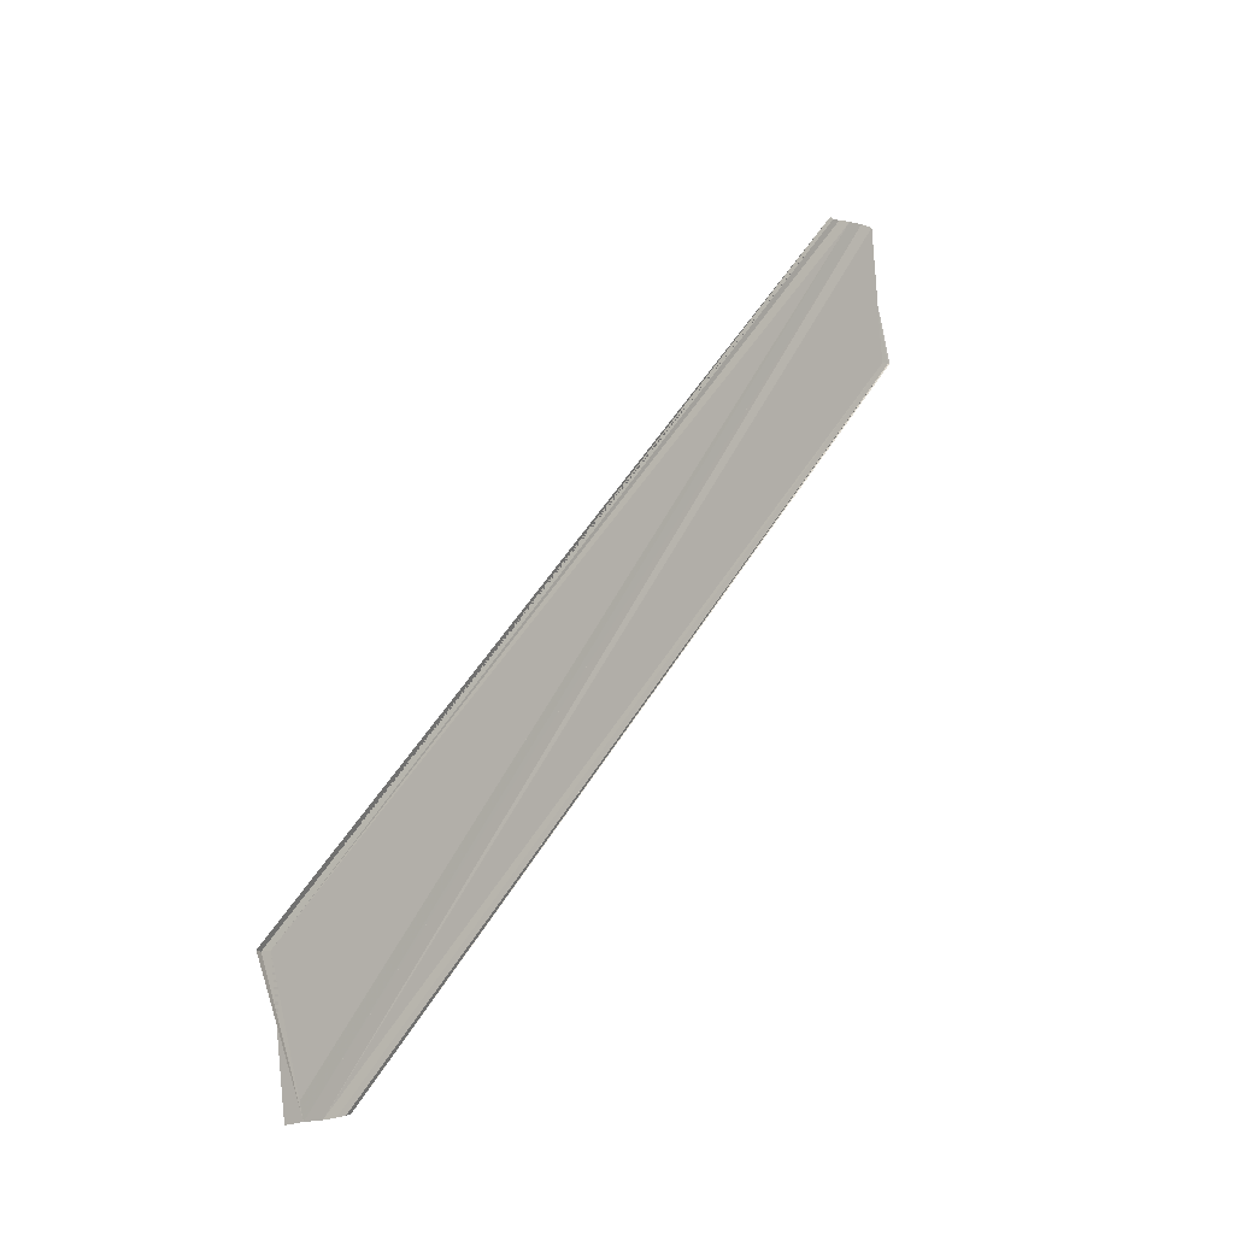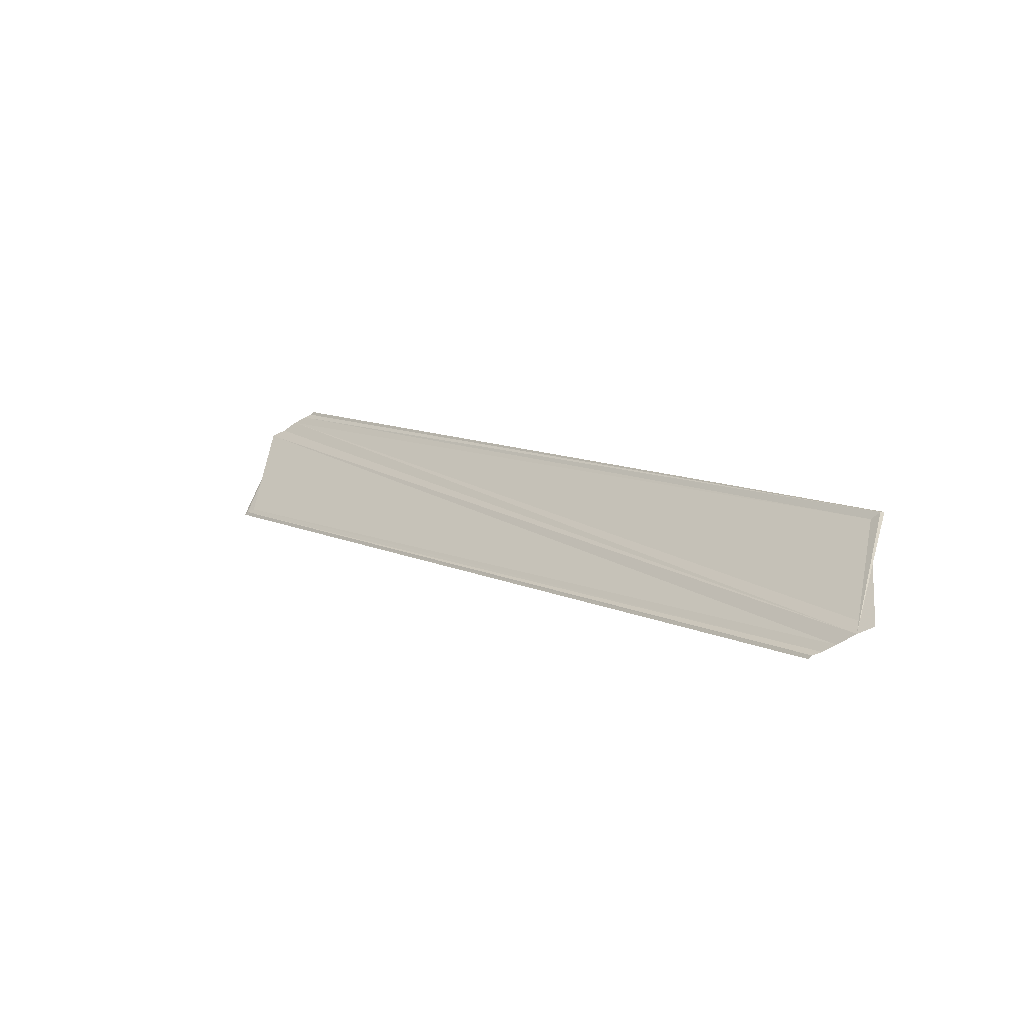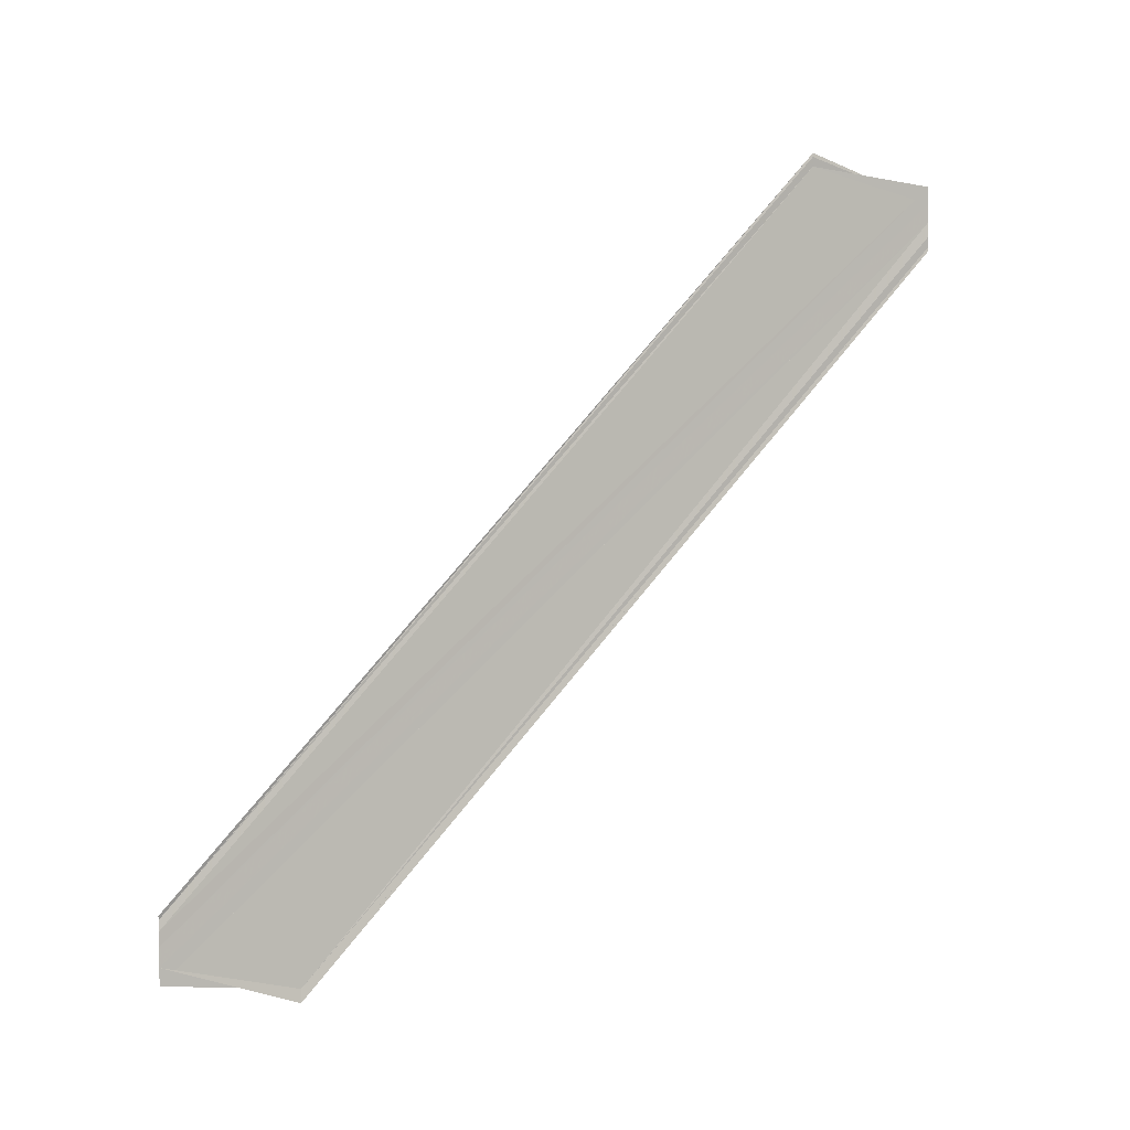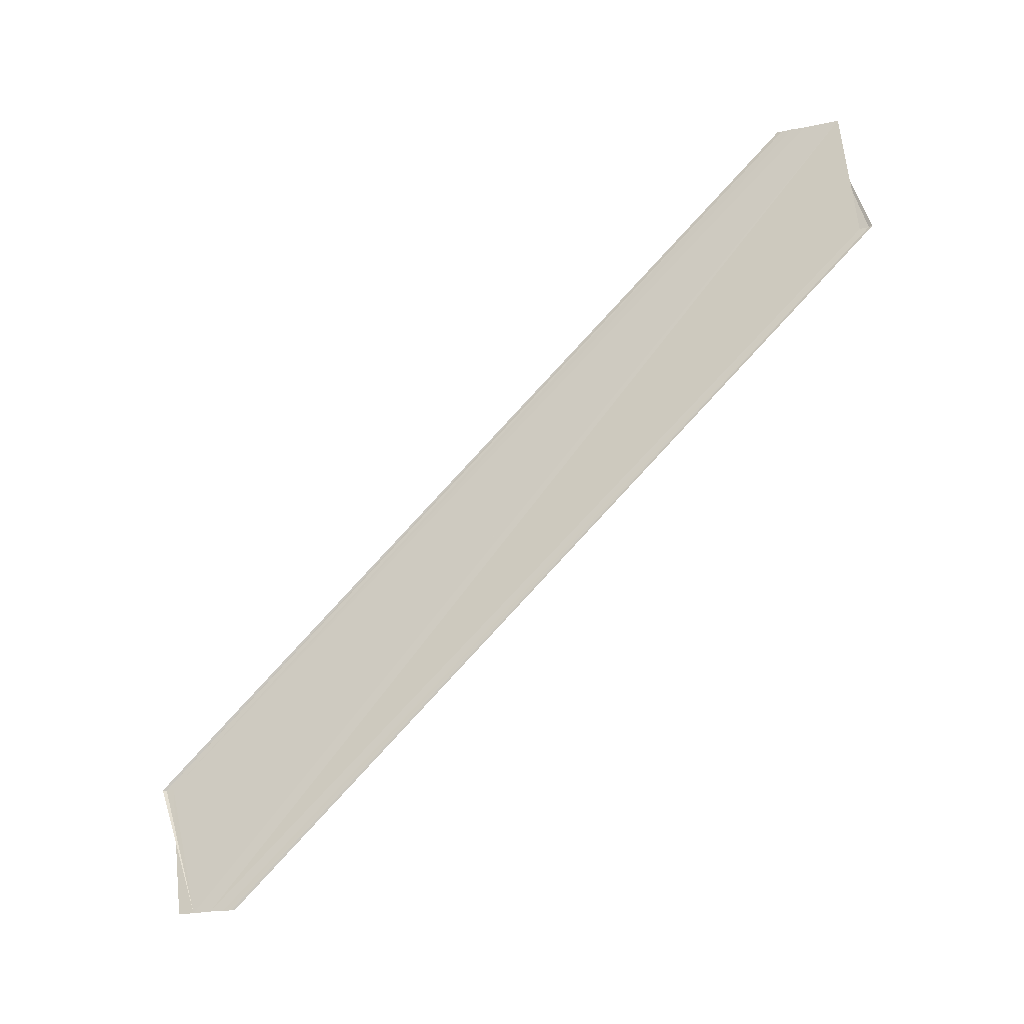
<metadata>
{"format":"obj","ext":"obj","renderer":"f3d","projection":"perspective","resolution":1024,"background":"white","views":[{"elev":-2.5,"azim":-137.1,"up":"+Y"},{"elev":-49.7,"azim":124.8,"up":"+Y"},{"elev":4.9,"azim":67.6,"up":"+Z"},{"elev":-21.5,"azim":-69.6,"up":"+Y"}]}
</metadata>
<code>
o 1301
v 2238 1880 16.46
v 2238 1880 16.46
v 2238 1880 16.4
v 2238 1880 16.46
v 2238 1880 16.46
v 2238 1880 16.46
v 2238 1880 16.46
v 2238 1880 16.46
v 2238 1880 16.46
v 2238 1880 16.46
v 2238 1880 16.46
v 2238 1880 16.46
v 2238 1880 16.41
v 2238 1880 16.46
v 2238 1880 16.46
v 2238 1880 16.41
v 2238 1880 16.46
v 2238 1880 16.41
v 2238 1880 16.46
v 2238 1880 16.41
v 2238 1880 16.46
v 2238 1880 16.4
v 2238 1880 16.4
v 2238 1880 16.4
v 2238 1880 16.4
v 2238 1880 16.4
v 2238 1880 16.45
v 2238 1880 16.45
v 2238 1880 16.45
v 2238 1880 16.4
v 2238 1880 16.45
v 2238 1880 16.4
v 2238 1880 16.4
v 2238 1880 16.4
v 2238 1880 16.4
v 2238 1880 16.4
v 2238 1880 16.4
v 2238 1880 16.4
v 2238 1880 16.4
v 2238 1880 16.4
v 2238 1880 16.45
v 2238 1880 16.45
v 2238 1880 16.45
v 2238 1880 16.45
v 2238 1880 16.45
v 2238 1880 16.4
v 2238 1880 16.4
v 2238 1880 16.46
v 2238 1880 16.46
v 2238 1880 16.46
v 2238 1880 16.4
v 2238 1880 16.41
v 2238 1880 16.46
v 2238 1880 16.46
v 2238 1880 16.46
v 2238 1880 16.46
v 2238 1880 16.46
v 2238 1880 16.41
v 2238 1880 16.41
v 2238 1880 16.46
v 2238 1880 16.46
v 2238 1880 16.46
v 2238 1880 16.41
f 1 2 3
f 1 4 3
f 1 5 6
f 1 5 7
f 1 8 9
f 10 11 9
f 12 4 13
f 12 14 13
f 15 14 16
f 16 17 18
f 13 17 18
f 13 19 20
f 3 19 20
f 3 21 22
f 23 21 22
f 3 24 23
f 25 26 24
f 27 2 23
f 27 28 23
f 29 28 30
f 23 31 32
f 30 31 32
f 33 34 32
f 33 35 32
f 33 36 37
f 38 36 39
f 40 41 37
f 42 43 40
f 42 44 40
f 40 45 46
f 47 45 46
f 48 44 47
f 48 49 47
f 47 50 51
f 52 50 51
f 53 49 52
f 53 54 52
f 49 54 55
f 56 55 57
f 52 11 58
f 59 11 58
f 60 54 59
f 60 61 59
f 59 62 63

</code>
